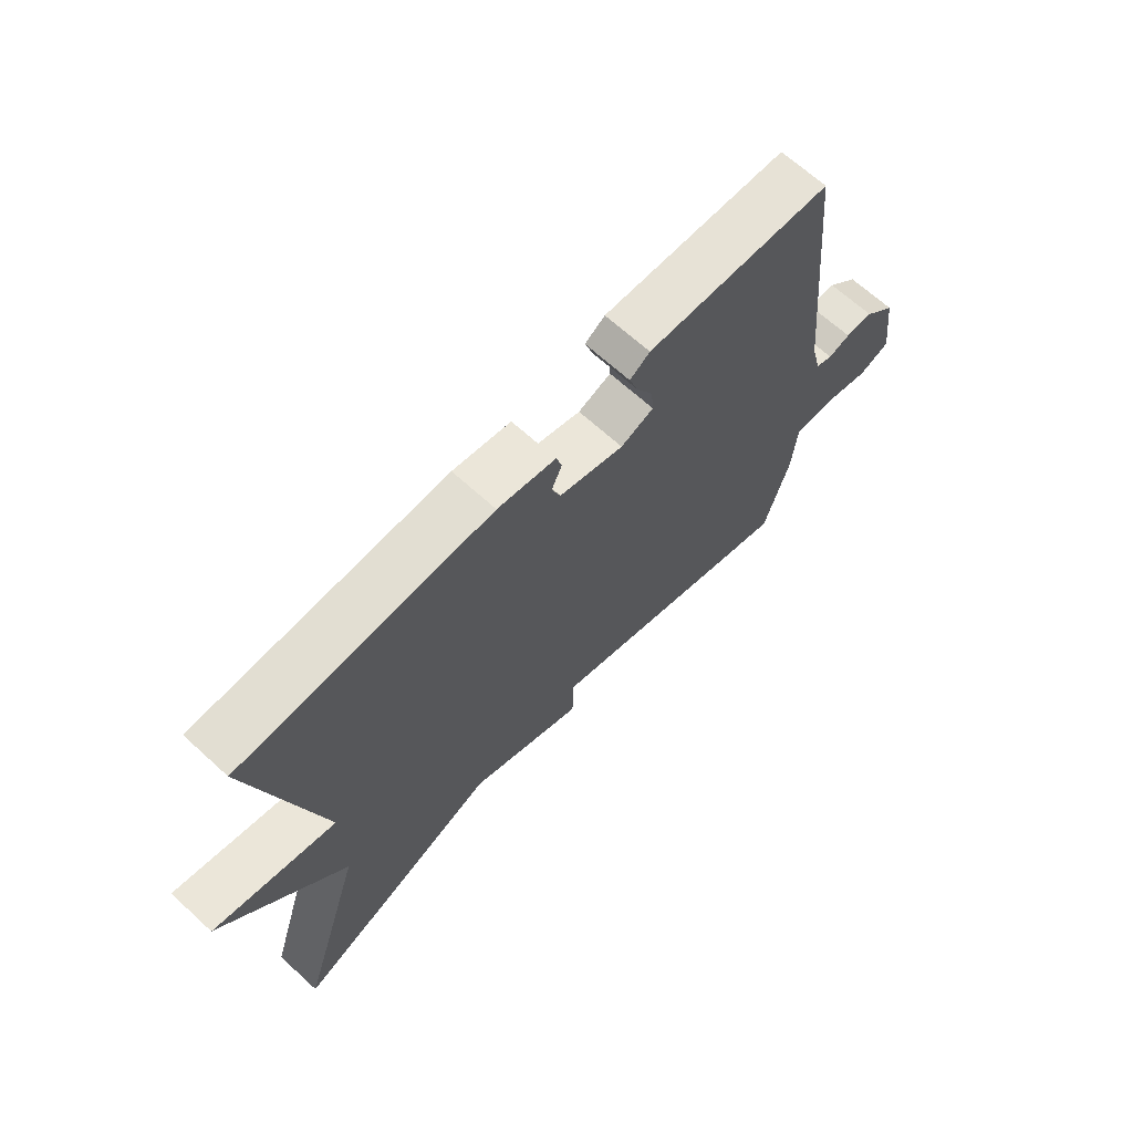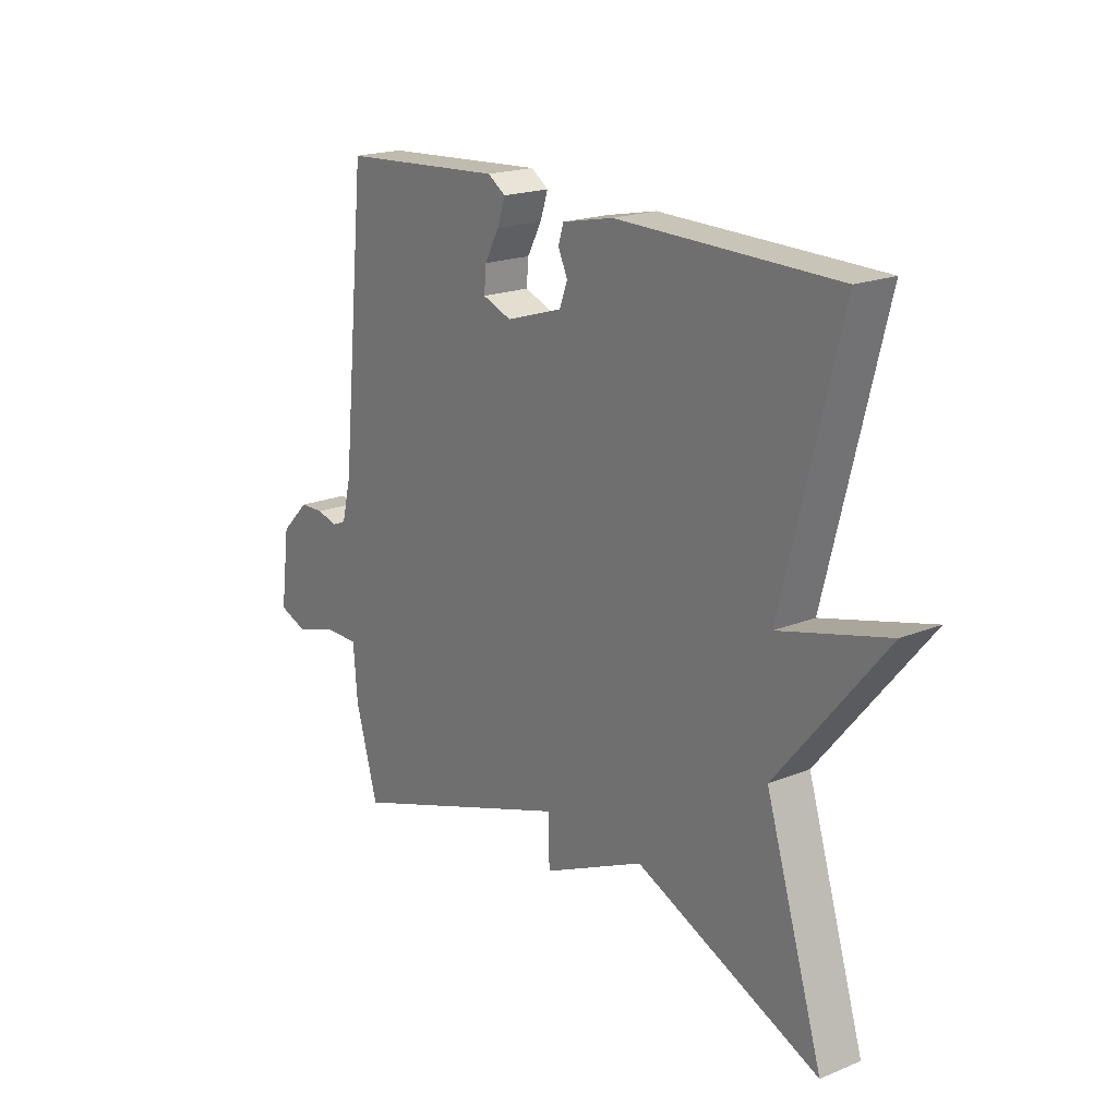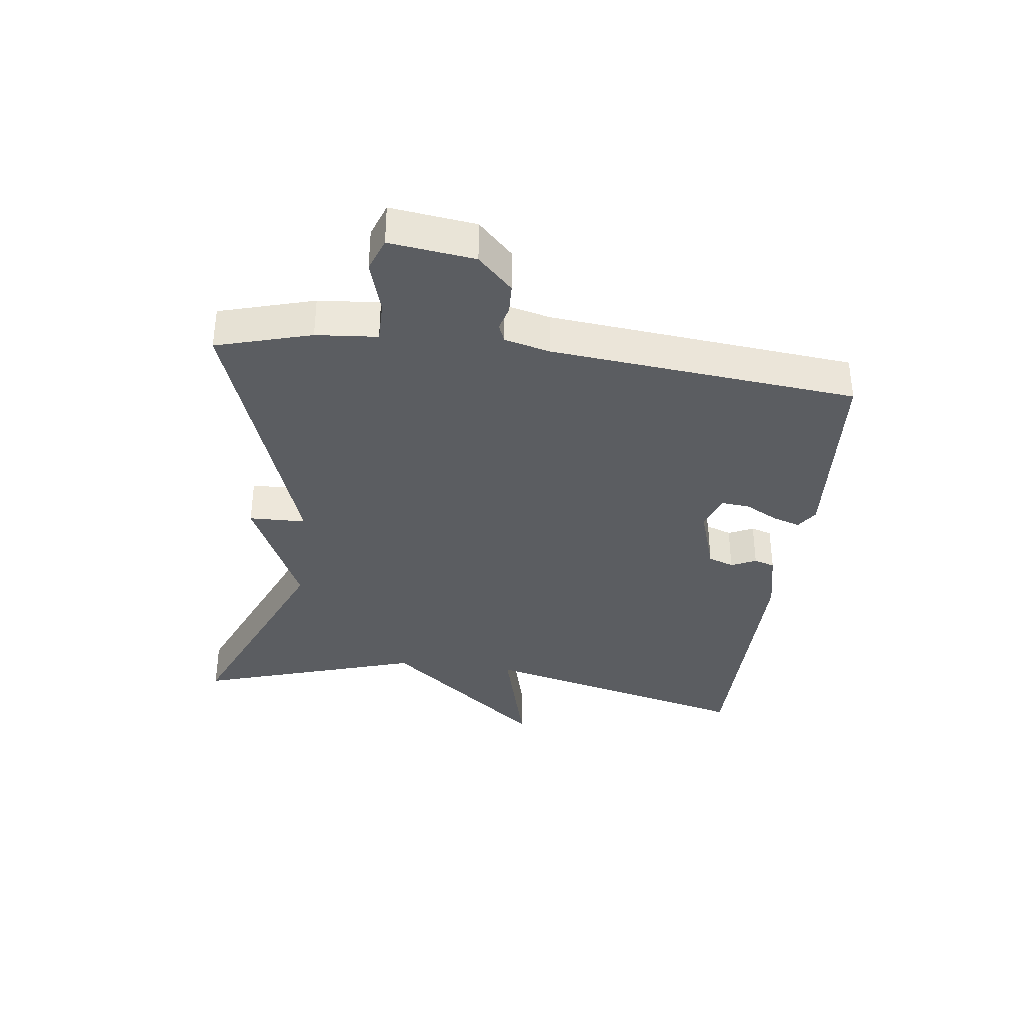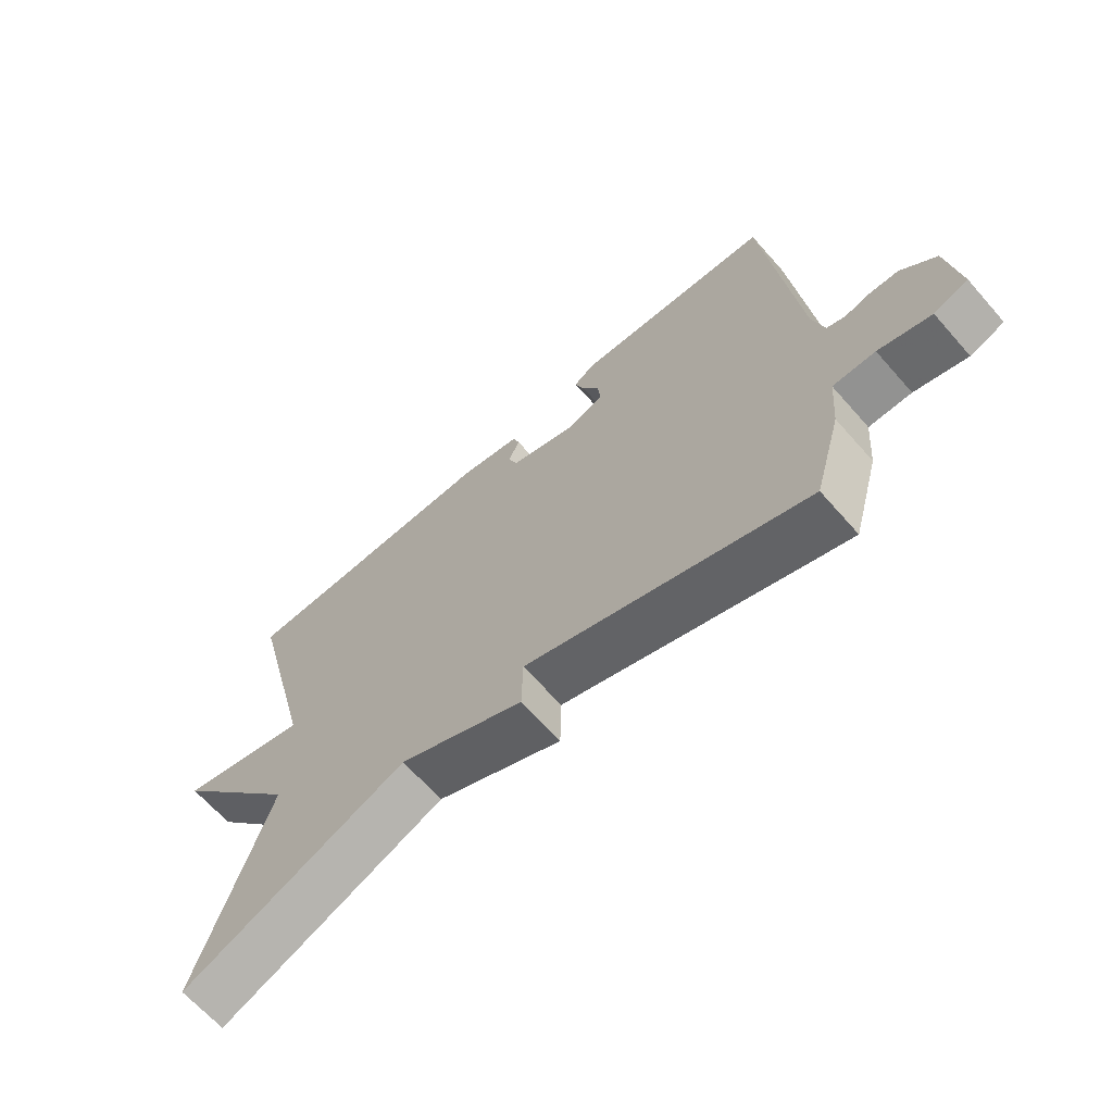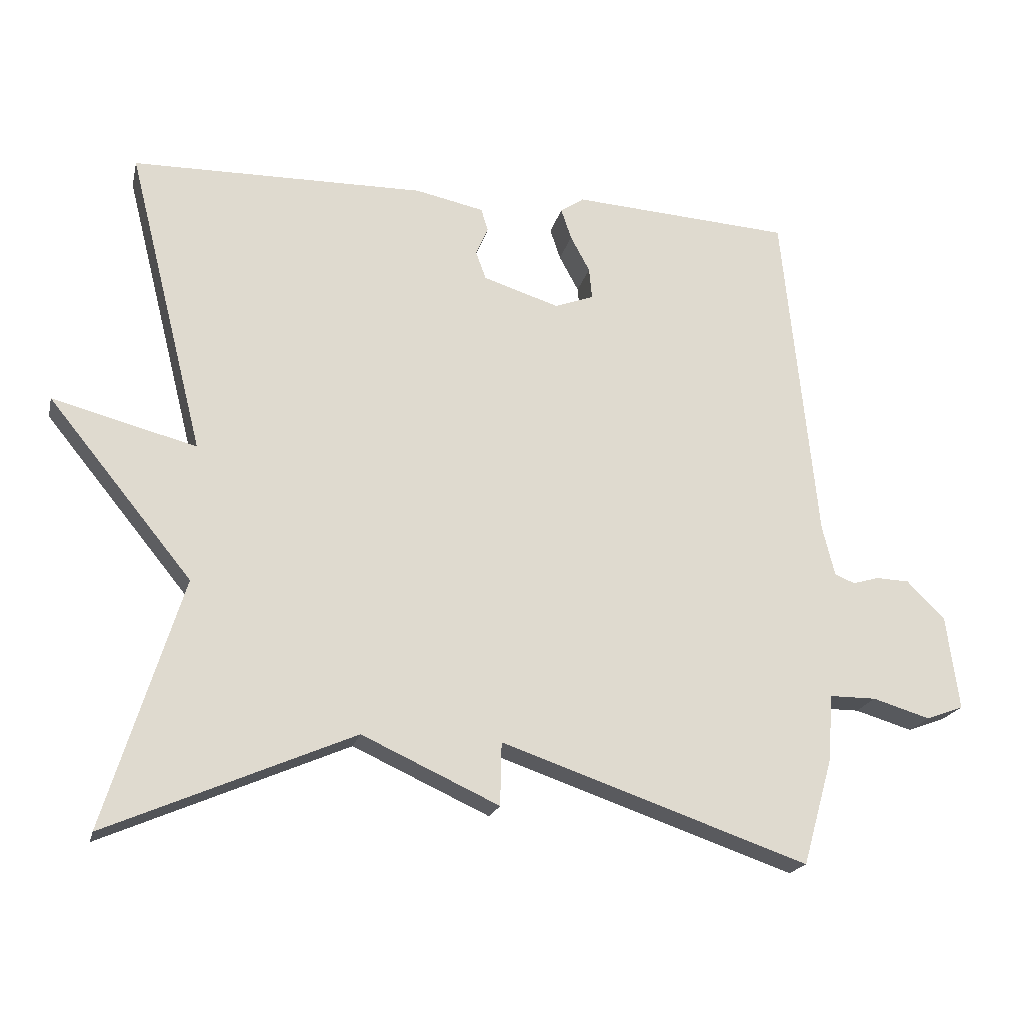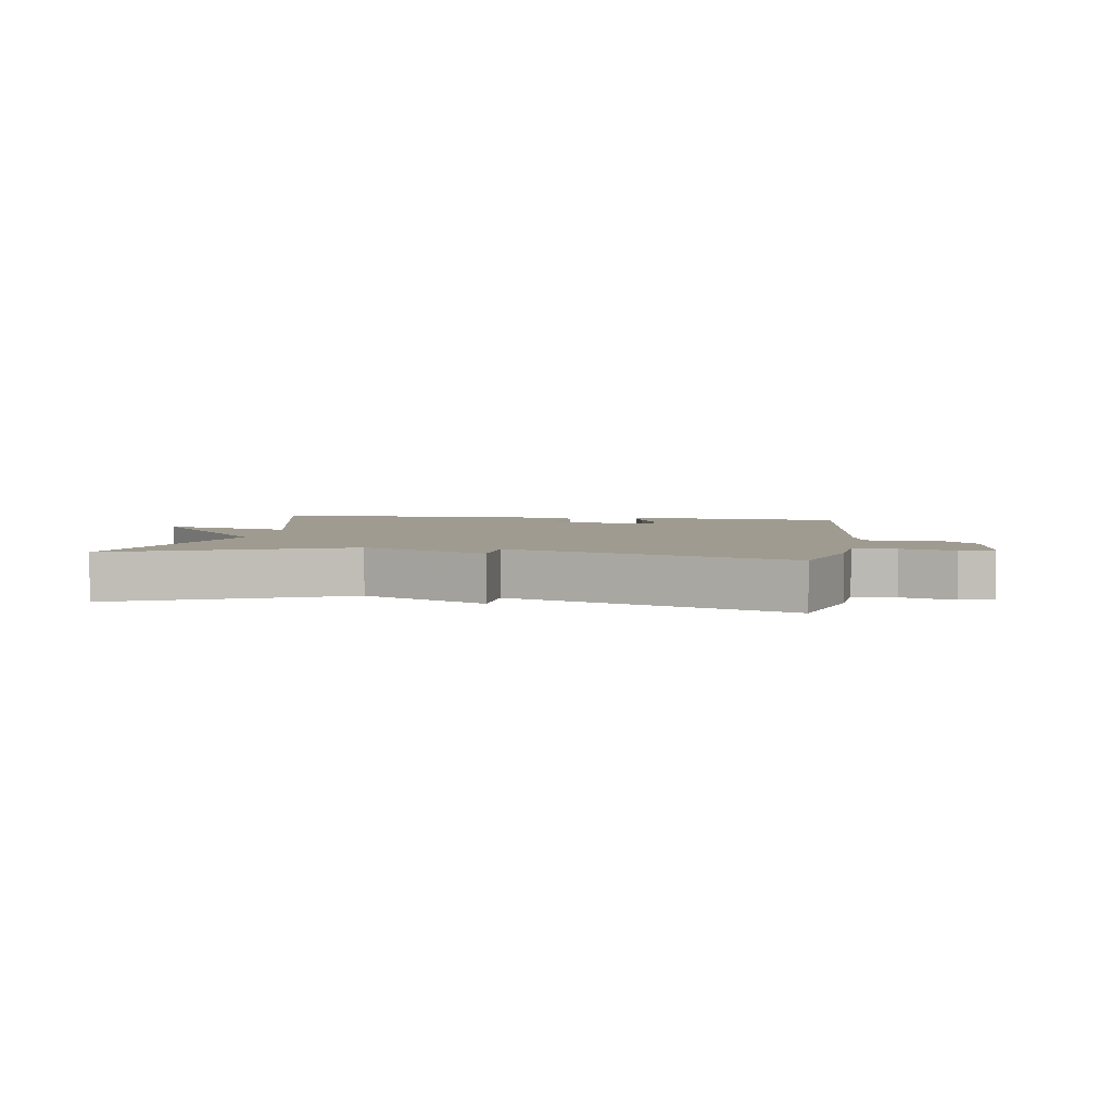
<metadata>
{"format":"obj","ext":"obj","renderer":"f3d","projection":"perspective","resolution":1024,"background":"white","views":[{"elev":67.2,"azim":132.4,"up":"+Z"},{"elev":19.5,"azim":52.8,"up":"+Z"},{"elev":-35.9,"azim":-97.0,"up":"+Y"},{"elev":-66.2,"azim":-138.6,"up":"+Z"},{"elev":-19.9,"azim":167.0,"up":"+Z"},{"elev":4.1,"azim":-170.8,"up":"+Y"}]}
</metadata>
<code>
v -0.5 0.07 -0.5
v -0.543 0.07 -0.348
v -0.551 0.07 -0.25
v -0.618 0.07 -0.25
v -0.701 0.07 -0.275
v -0.755 0.07 -0.255
v -0.737 0.07 -0.119
v -0.682 0.07 -0.064
v -0.634 0.07 -0.062
v -0.596 0.07 -0.073
v -0.567 0.07 -0.061
v -0.549 0.07 0.012
v -0.5 0.07 0.5
v -0.183 0.07 0.521
v -0.149 0.07 0.498
v -0.164 0.07 0.453
v -0.192 0.07 0.401
v -0.196 0.07 0.356
v -0.14 0.07 0.335
v -0.03 0.07 0.37
v -0.015 0.07 0.411
v -0.033 0.07 0.451
v -0.023 0.07 0.484
v 0.076 0.07 0.505
v 0.5 0.07 0.5
v 0.389 0.07 0.059
v 0.597 0.07 0.114
v 0.389 0.07 -0.141
v 0.5 0.07 -0.5
v 0.144 0.07 -0.347
v -0.054 0.07 -0.438
v -0.056 0.07 -0.347
v -0.5 0 -0.5
v -0.543 0 -0.348
v -0.551 0 -0.25
v -0.618 0 -0.25
v -0.701 0 -0.275
v -0.755 0 -0.255
v -0.737 0 -0.119
v -0.682 0 -0.064
v -0.634 0 -0.062
v -0.596 0 -0.073
v -0.567 0 -0.061
v -0.549 0 0.012
v -0.5 0 0.5
v -0.183 0 0.521
v -0.149 0 0.498
v -0.164 0 0.453
v -0.192 0 0.401
v -0.196 0 0.356
v -0.14 0 0.335
v -0.03 0 0.37
v -0.015 0 0.411
v -0.033 0 0.451
v -0.023 0 0.484
v 0.076 0 0.505
v 0.5 0 0.5
v 0.389 0 0.059
v 0.597 0 0.114
v 0.389 0 -0.141
v 0.5 0 -0.5
v 0.144 0 -0.347
v -0.054 0 -0.438
v -0.056 0 -0.347
f 30 31 32
f 28 29 30
f 28 30 32
f 27 28 32
f 26 27 32
f 24 25 26
f 23 24 26
f 22 23 26
f 21 22 26
f 20 21 26 32
f 1 2 3
f 32 1 3
f 20 32 3
f 19 20 3
f 15 16 17
f 14 15 17
f 13 14 17
f 12 13 17
f 11 12 17 18
f 8 9 10
f 7 8 10
f 6 7 10
f 5 6 10
f 4 5 10
f 4 10 11
f 11 18 19
f 4 11 19
f 3 4 19
f 64 63 62
f 62 61 60
f 64 62 60
f 64 60 59
f 64 59 58
f 58 57 56
f 58 56 55
f 58 55 54
f 58 54 53
f 64 58 53 52
f 35 34 33
f 35 33 64
f 35 64 52
f 35 52 51
f 49 48 47
f 49 47 46
f 49 46 45
f 49 45 44
f 50 49 44 43
f 42 41 40
f 42 40 39
f 42 39 38
f 42 38 37
f 42 37 36
f 43 42 36
f 51 50 43
f 51 43 36
f 51 36 35
f 1 33 34 2
f 2 34 35 3
f 3 35 36 4
f 4 36 37 5
f 5 37 38 6
f 6 38 39 7
f 7 39 40 8
f 8 40 41 9
f 9 41 42 10
f 10 42 43 11
f 11 43 44 12
f 12 44 45 13
f 13 45 46 14
f 14 46 47 15
f 15 47 48 16
f 16 48 49 17
f 17 49 50 18
f 18 50 51 19
f 19 51 52 20
f 20 52 53 21
f 21 53 54 22
f 22 54 55 23
f 23 55 56 24
f 24 56 57 25
f 25 57 58 26
f 26 58 59 27
f 27 59 60 28
f 28 60 61 29
f 29 61 62 30
f 30 62 63 31
f 31 63 64 32
f 32 64 33 1

</code>
